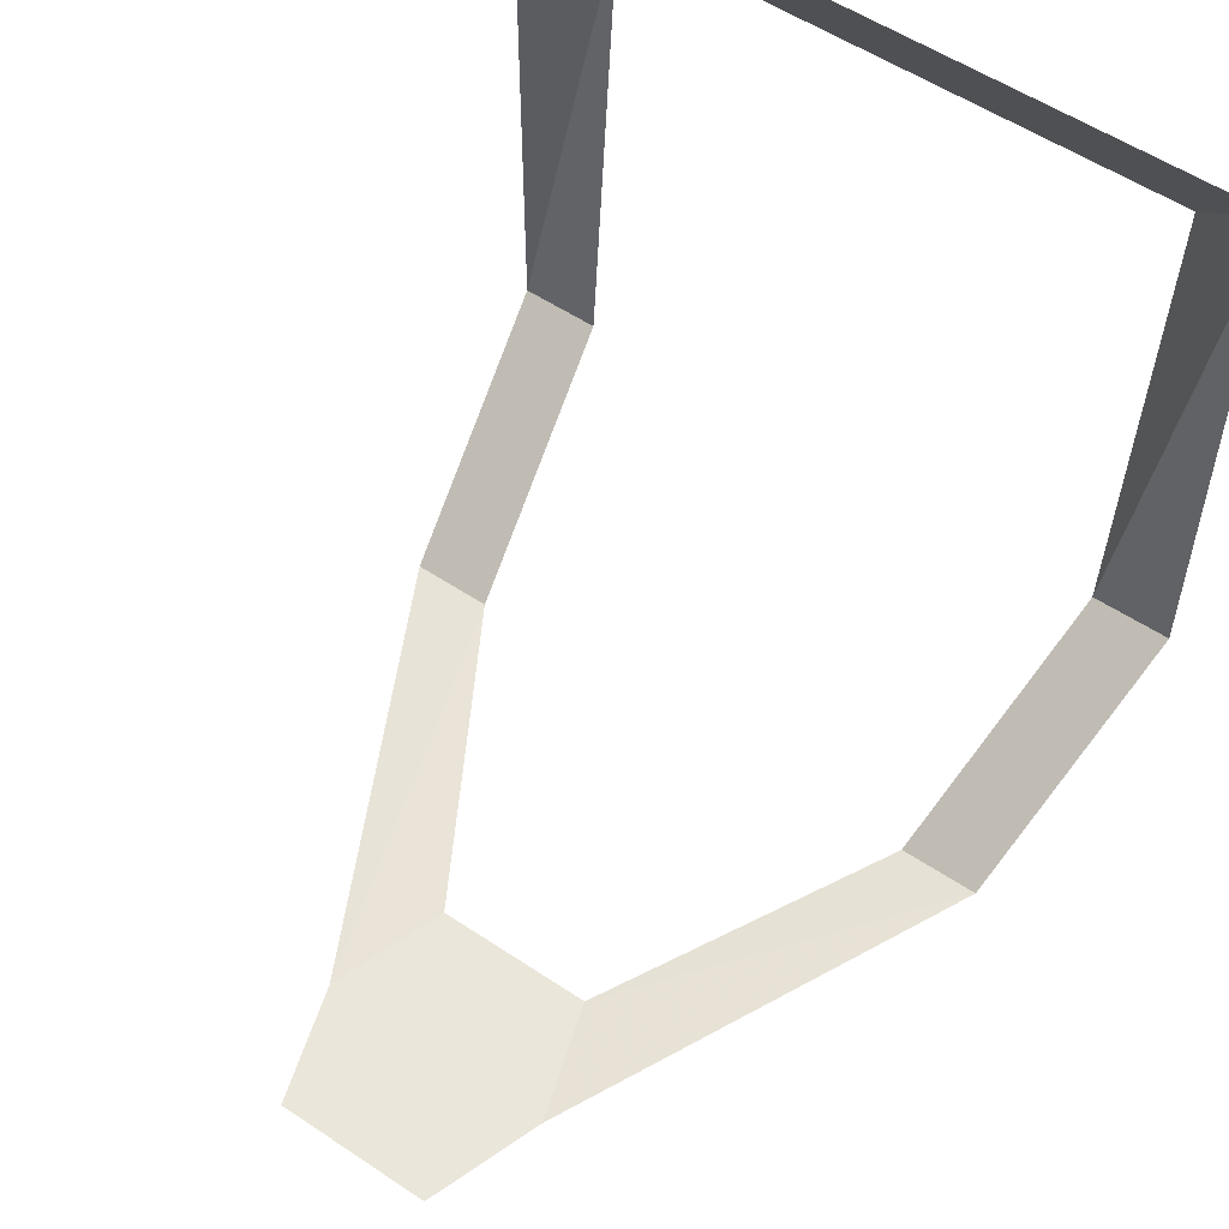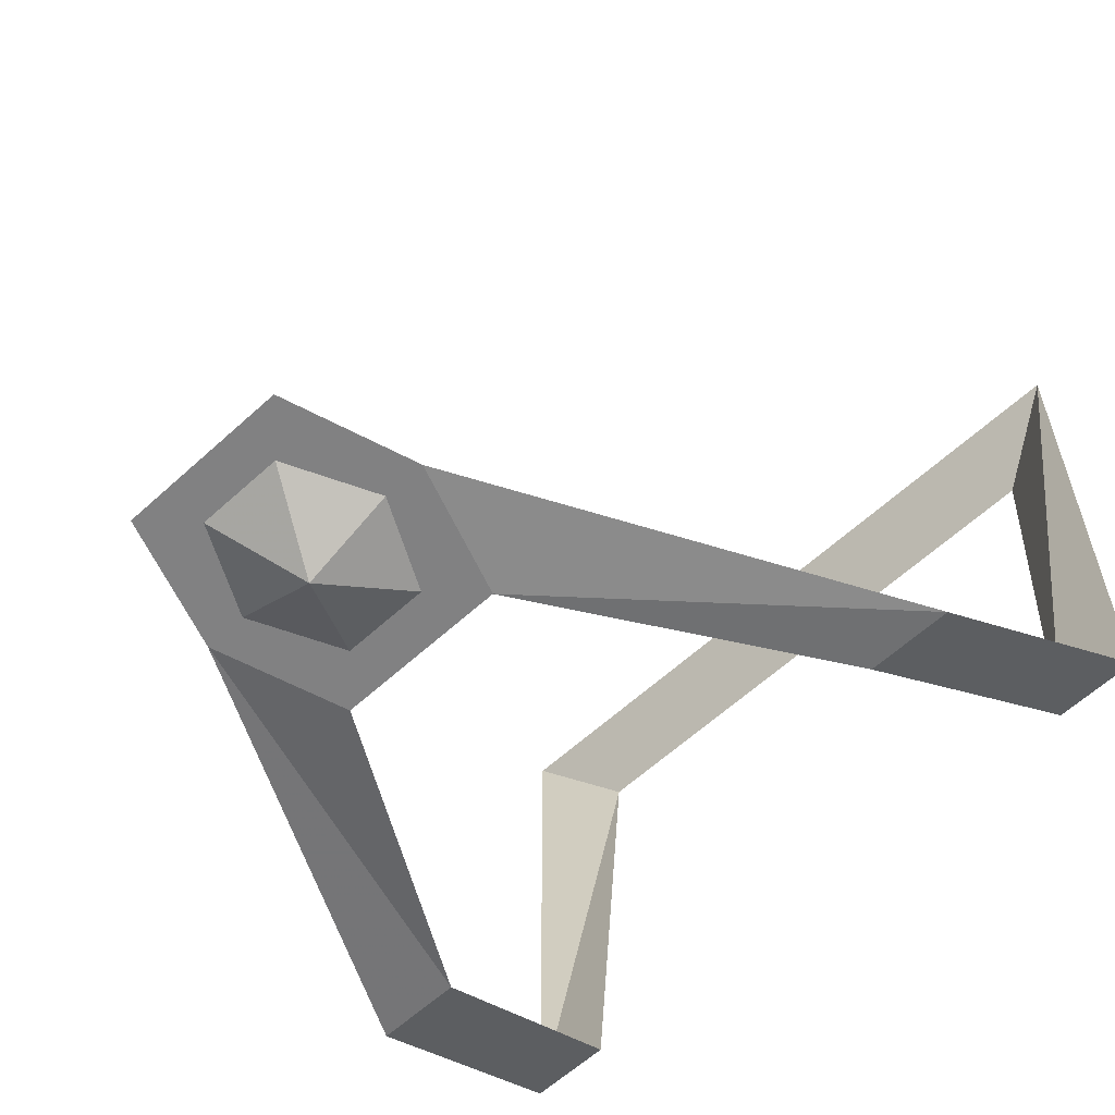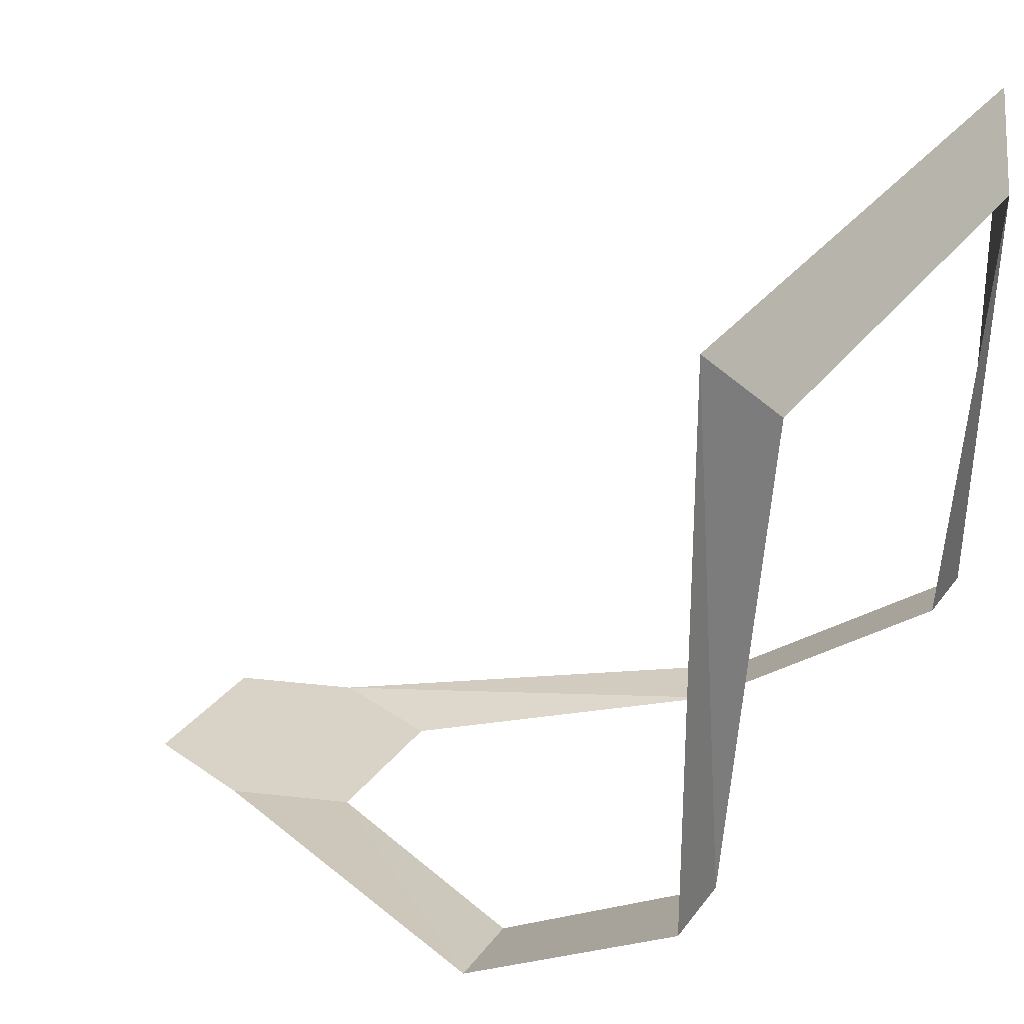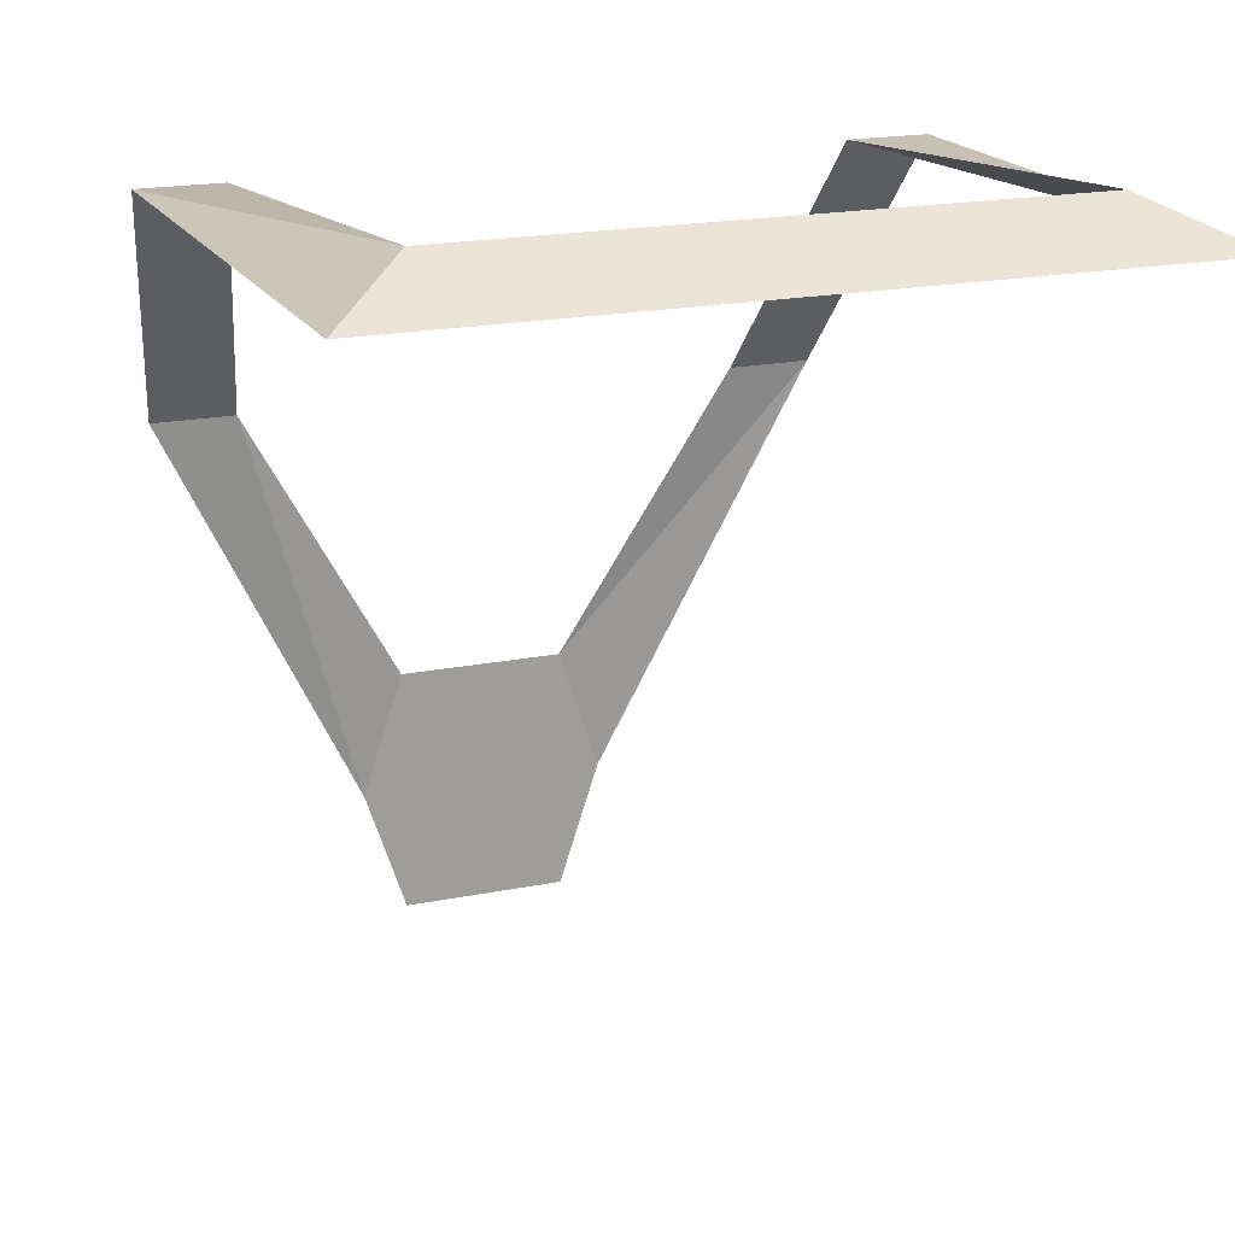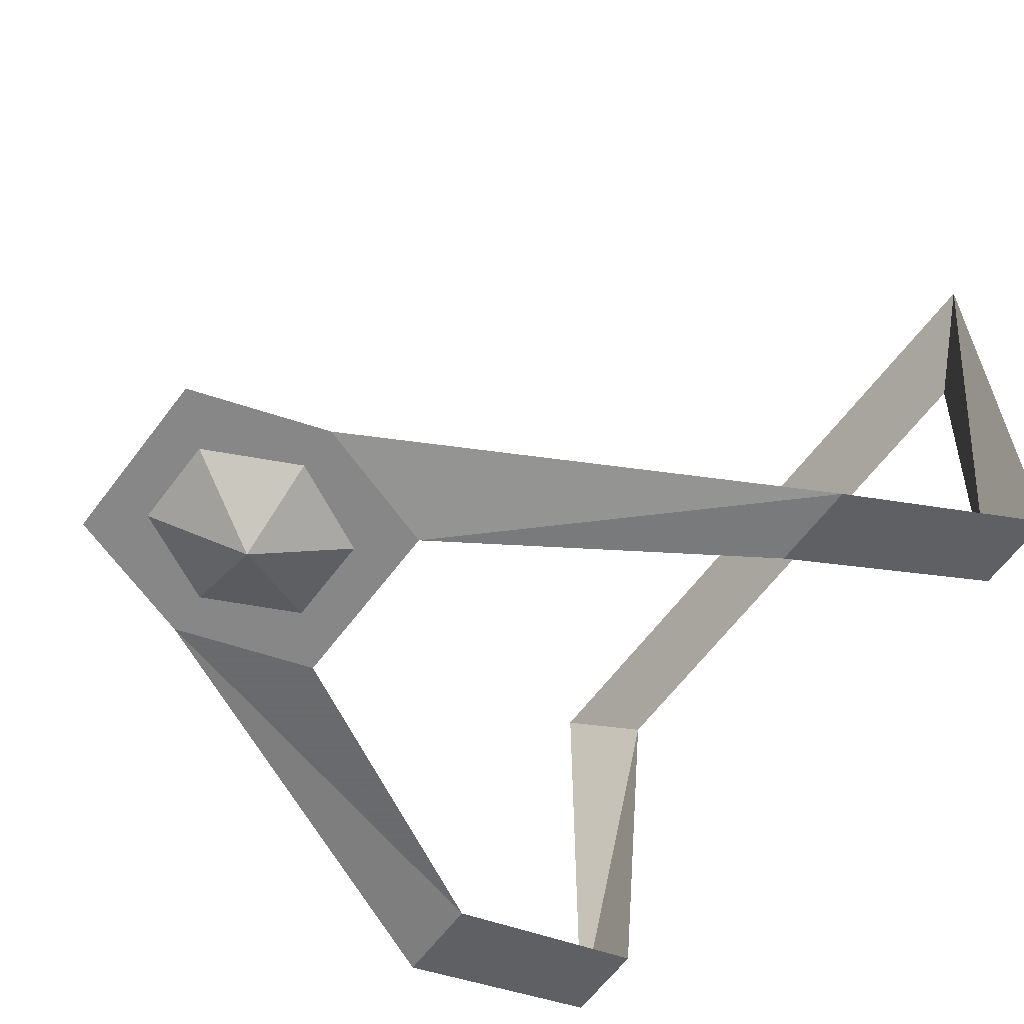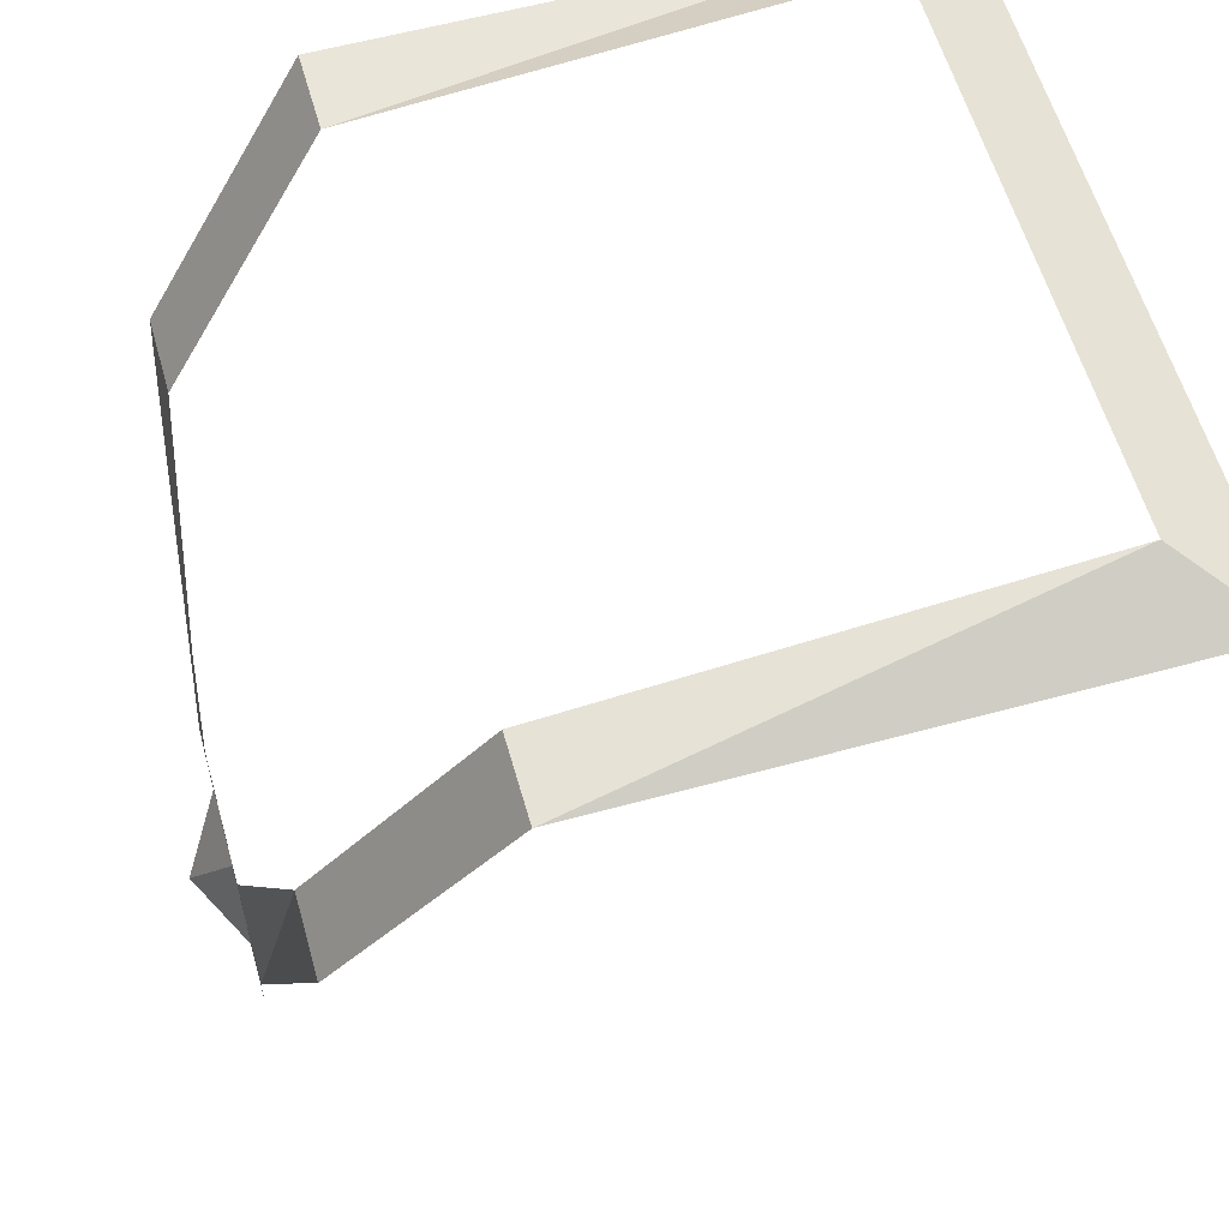
<metadata>
{"format":"obj","ext":"obj","renderer":"f3d","projection":"perspective","resolution":1024,"background":"white","views":[{"elev":54.9,"azim":35.3,"up":"+Z"},{"elev":-60.4,"azim":43.1,"up":"+Z"},{"elev":28.2,"azim":118.4,"up":"+Z"},{"elev":18.6,"azim":-21.4,"up":"+Y"},{"elev":-62.5,"azim":53.2,"up":"+Z"},{"elev":58.6,"azim":-105.8,"up":"+Y"}]}
</metadata>
<code>
v -0.02344 1.156 -0.1016
v -0.01562 1.133 -0.1016
v 0.01562 1.133 -0.1016
v 0.02344 1.156 -0.1016
v 0.01562 1.18 -0.1016
v -0.01562 1.18 -0.1016
v -0.04688 1.234 -0.09375
v -0.0625 1.234 -0.09375
v -0.05469 1.281 -0.0625
v -0.07031 1.281 -0.0625
v -0.05469 1.289 0.03125
v -0.07031 1.281 0.04688
v 0.05469 1.289 0.03125
v 0.07031 1.281 0.04688
v 0.05469 1.281 -0.0625
v 0.07031 1.281 -0.0625
v 0.04688 1.234 -0.09375
v 0.0625 1.234 -0.09375
v 0 1.156 -0.1094
v -0.01562 1.156 -0.1016
v -0.007812 1.141 -0.1016
v 0.007812 1.141 -0.1016
v 0.01562 1.156 -0.1016
v 0.007812 1.172 -0.1016
v -0.007812 1.172 -0.1016
f 1 2 3
f 1 3 4
f 1 4 5
f 1 5 6
f 1 6 7
f 1 7 8
f 8 7 9
f 8 9 10
f 10 9 11
f 10 11 12
f 12 11 13
f 12 13 14
f 14 13 15
f 14 15 16
f 16 15 17
f 16 17 18
f 18 17 5
f 18 5 4
f 19 20 21
f 19 21 22
f 19 22 23
f 19 23 24
f 19 24 25
f 19 25 20

</code>
